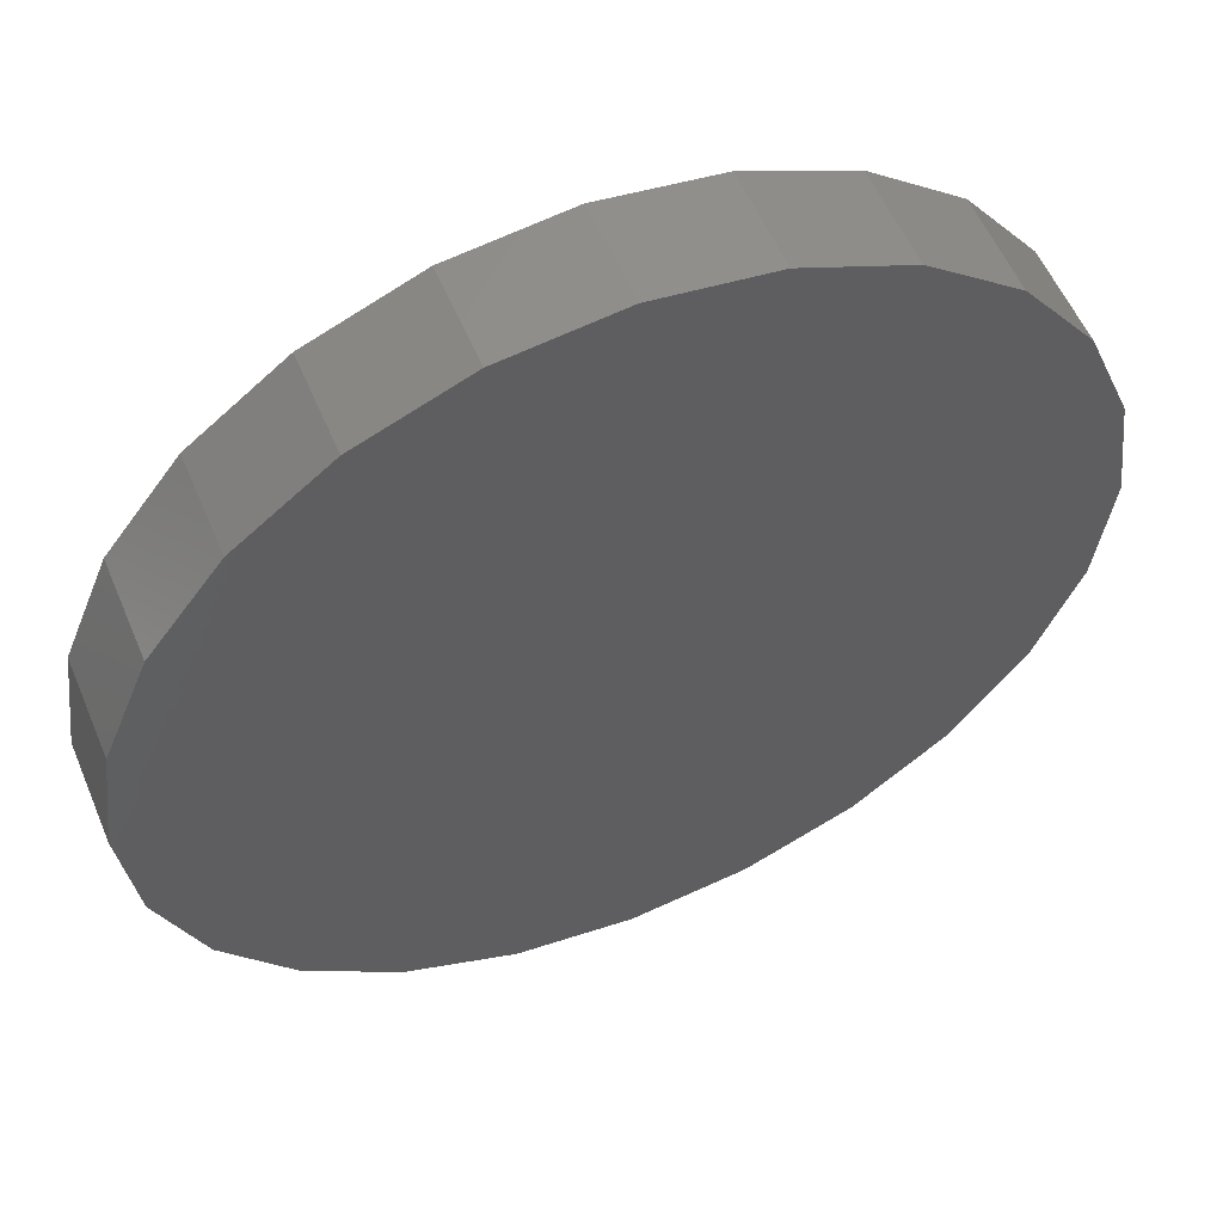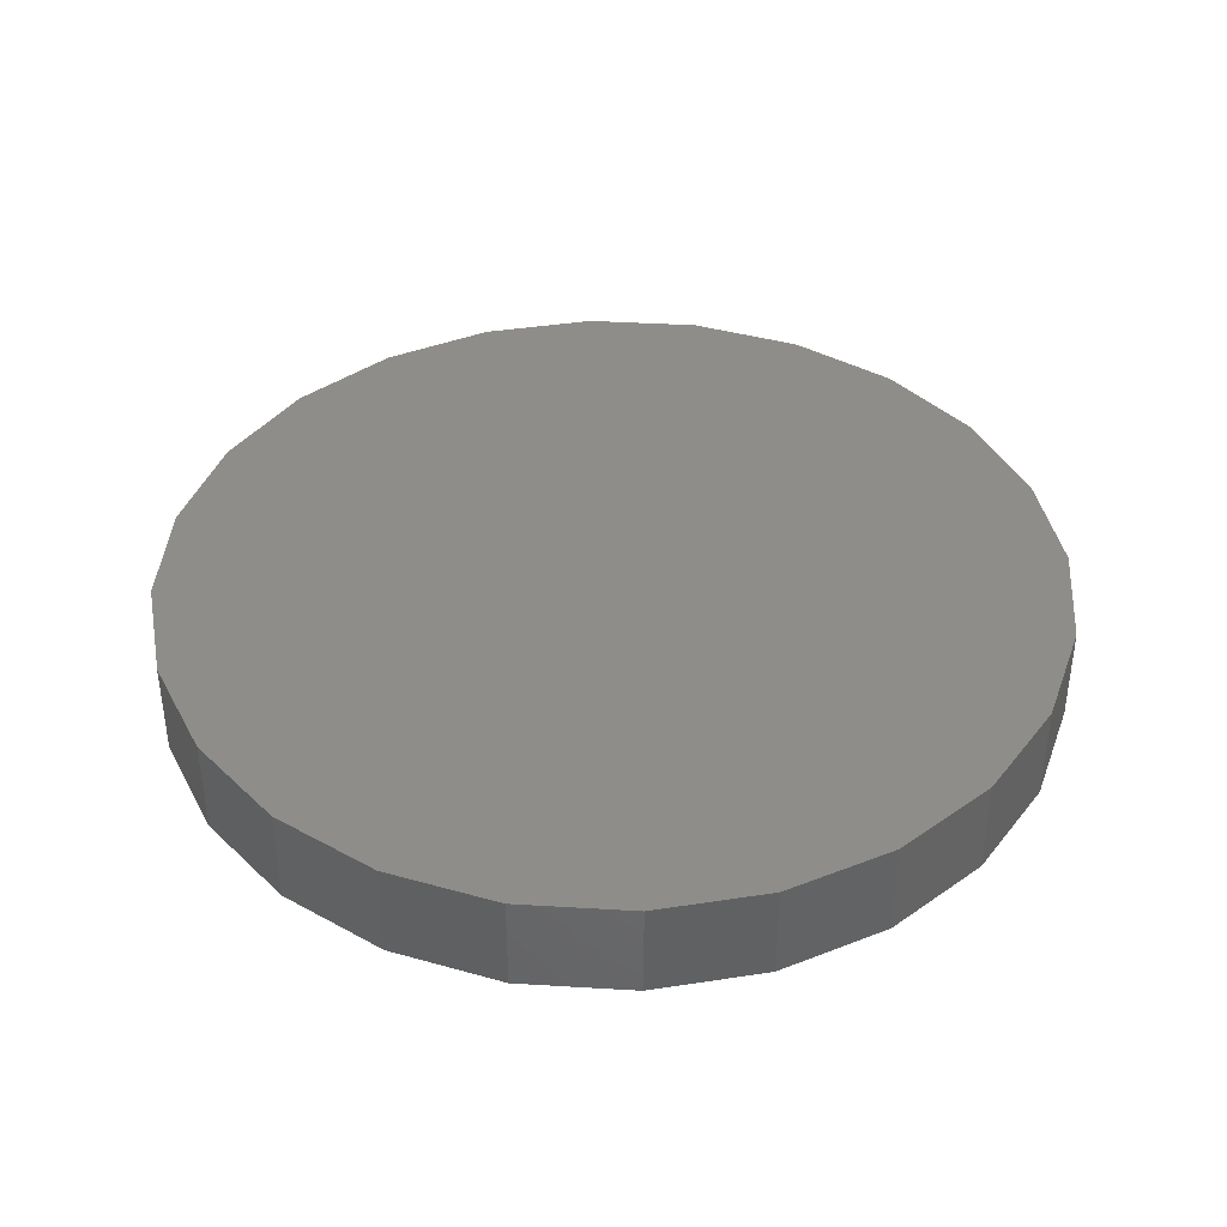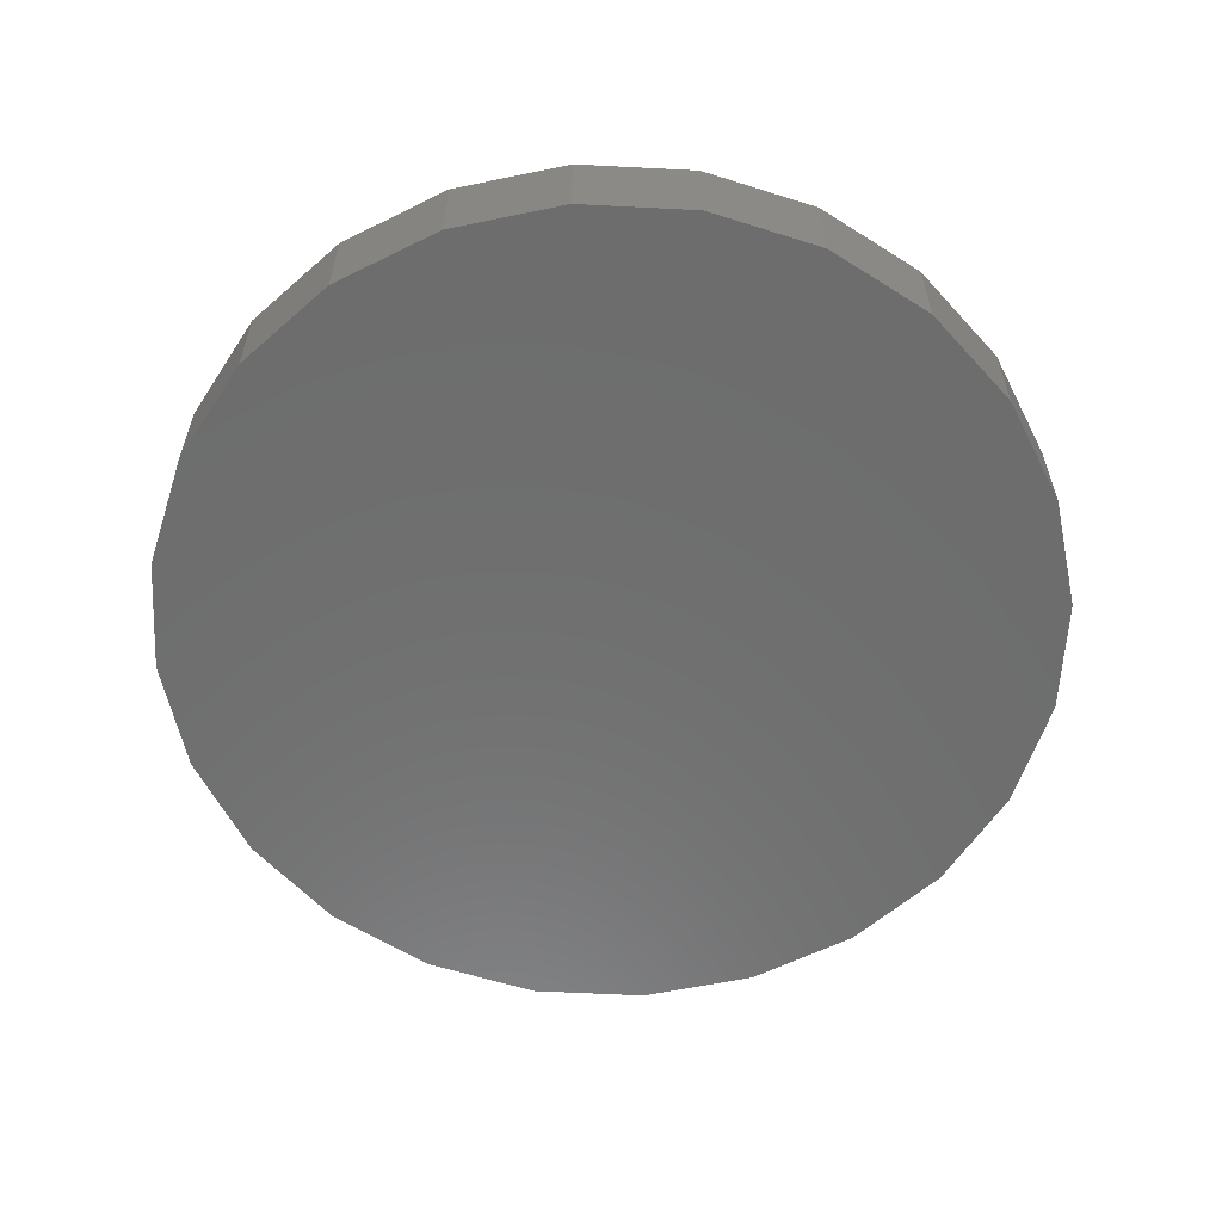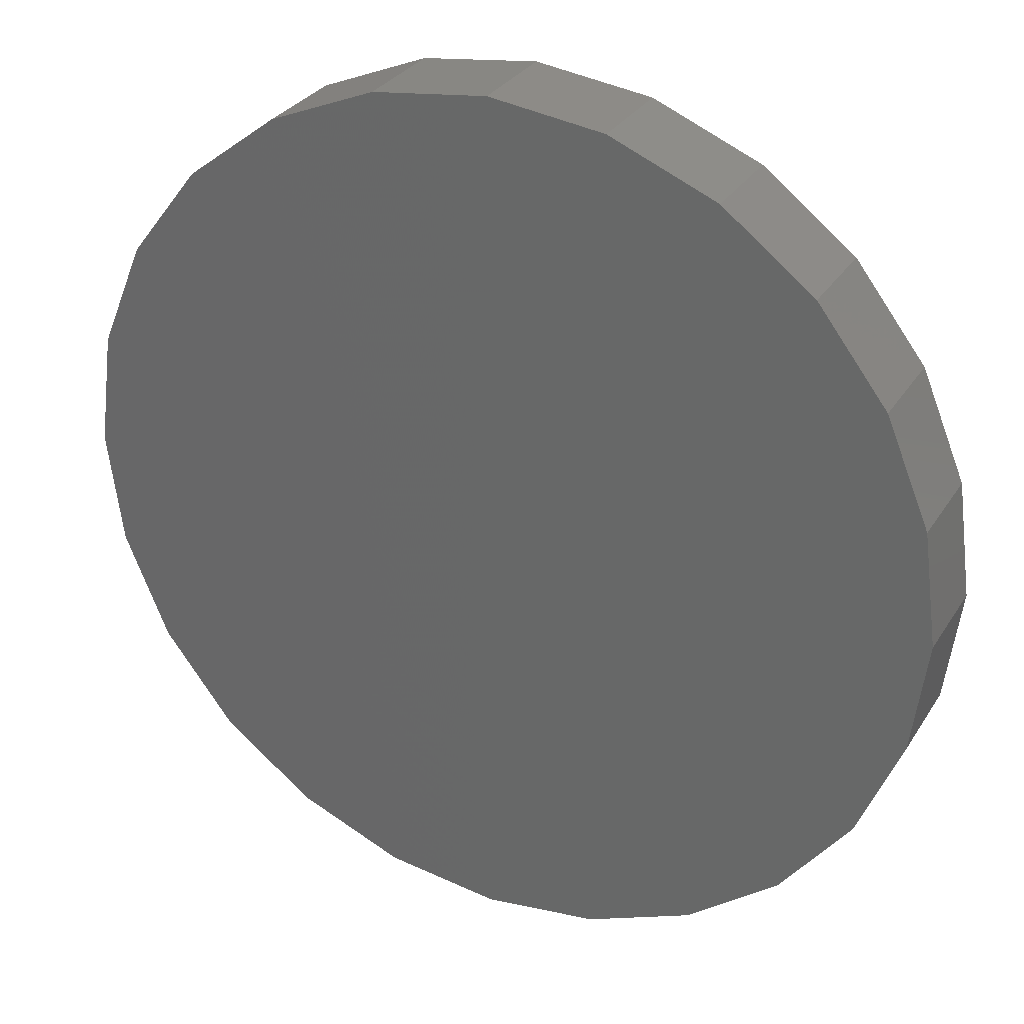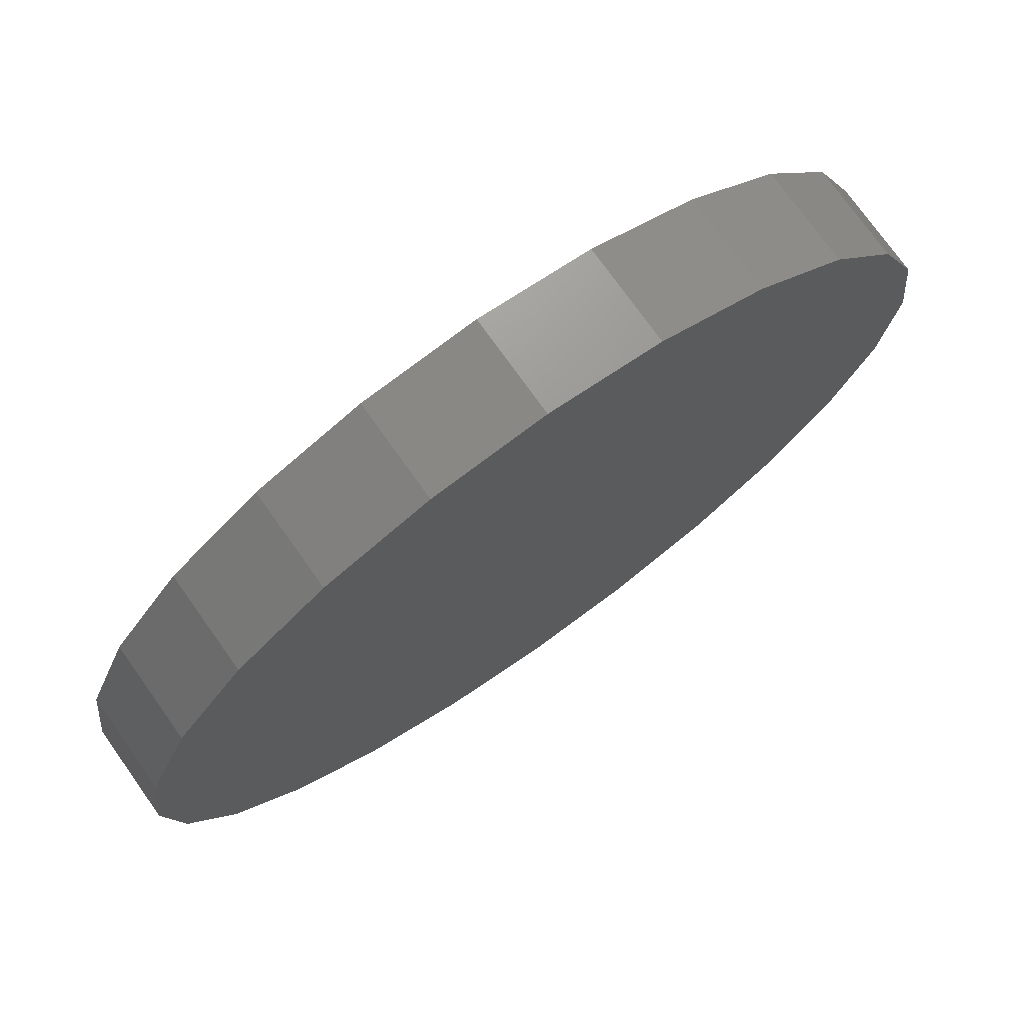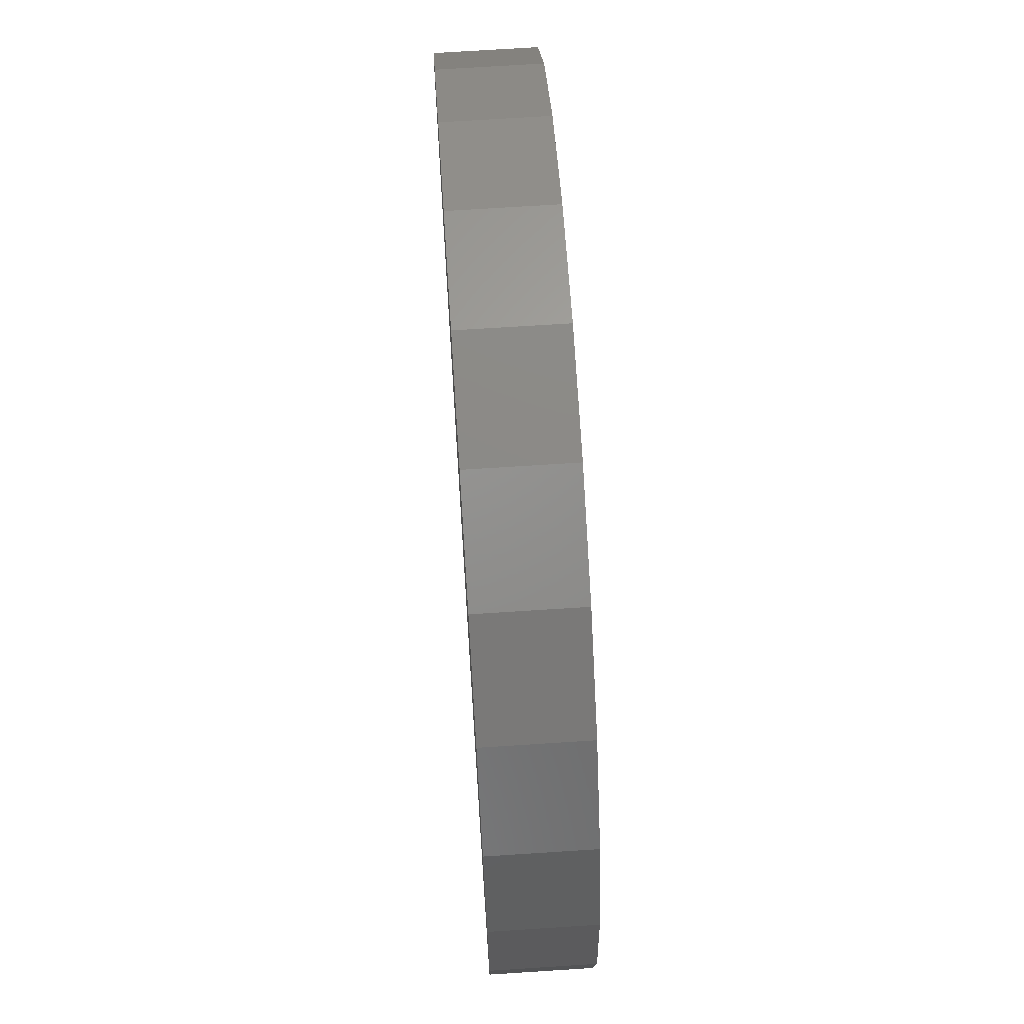
<metadata>
{"format":"stl","ext":"stl","renderer":"f3d","projection":"perspective","resolution":1024,"background":"white","views":[{"elev":55.9,"azim":157.3,"up":"+Y"},{"elev":40.0,"azim":71.7,"up":"+Z"},{"elev":-59.5,"azim":-10.5,"up":"+Z"},{"elev":30.0,"azim":-153.5,"up":"+Y"},{"elev":74.7,"azim":-35.4,"up":"+Y"},{"elev":70.3,"azim":-93.7,"up":"+Y"}]}
</metadata>
<code>
# stl→obj: 48 verts, 92 faces
v -53.47 215.6 643
v 33.47 215.6 643
v 35 204 643
v 35 204 653
v -55 204 643
v 33.47 192.4 643
v 33.47 192.4 653
v -48.97 226.5 643
v 28.97 226.5 643
v 33.47 215.6 653
v -41.82 235.8 643
v 21.82 235.8 643
v 28.97 226.5 653
v -32.5 243 643
v 12.5 243 643
v 21.82 235.8 653
v -21.64 247.5 643
v 1.645 247.5 643
v 12.5 243 653
v -10 249 643
v 1.645 247.5 653
v -10 249 653
v -21.64 247.5 653
v -32.5 243 653
v -41.82 235.8 653
v -48.97 226.5 653
v -53.47 215.6 653
v -53.47 192.4 643
v -55 204 653
v 28.97 181.5 643
v -48.97 181.5 643
v -53.47 192.4 653
v 21.82 172.2 643
v -41.82 172.2 643
v -48.97 181.5 653
v 12.5 165 643
v -32.5 165 643
v -41.82 172.2 653
v 1.645 160.5 643
v -21.64 160.5 643
v -32.5 165 653
v -10 159 643
v -21.64 160.5 653
v -10 159 653
v 1.645 160.5 653
v 12.5 165 653
v 21.82 172.2 653
v 28.97 181.5 653
f 1 2 3
f 4 3 2
f 5 1 3
f 6 5 3
f 7 6 3
f 7 3 4
f 8 9 2
f 10 2 9
f 1 8 2
f 10 4 2
f 11 12 9
f 13 9 12
f 8 11 9
f 10 9 13
f 14 15 12
f 16 12 15
f 11 14 12
f 13 12 16
f 17 18 15
f 19 15 18
f 14 17 15
f 16 15 19
f 17 20 18
f 21 18 20
f 19 18 21
f 22 20 17
f 21 20 22
f 23 17 14
f 22 17 23
f 24 14 11
f 23 14 24
f 25 11 8
f 24 11 25
f 26 8 1
f 25 8 26
f 27 1 5
f 26 1 27
f 6 28 5
f 29 5 28
f 27 5 29
f 30 31 28
f 32 28 31
f 6 30 28
f 29 28 32
f 33 34 31
f 35 31 34
f 30 33 31
f 32 31 35
f 36 37 34
f 38 34 37
f 33 36 34
f 35 34 38
f 39 40 37
f 41 37 40
f 36 39 37
f 38 37 41
f 39 42 40
f 43 40 42
f 41 40 43
f 44 42 39
f 43 42 44
f 45 39 36
f 44 39 45
f 46 36 33
f 45 36 46
f 47 33 30
f 46 33 47
f 48 30 6
f 47 30 48
f 48 6 7
f 32 7 4
f 29 32 4
f 10 29 4
f 35 48 7
f 32 35 7
f 38 47 48
f 35 38 48
f 41 46 47
f 38 41 47
f 43 45 46
f 41 43 46
f 43 44 45
f 10 27 29
f 13 26 27
f 10 13 27
f 16 25 26
f 13 16 26
f 19 24 25
f 16 19 25
f 21 23 24
f 19 21 24
f 21 22 23

</code>
